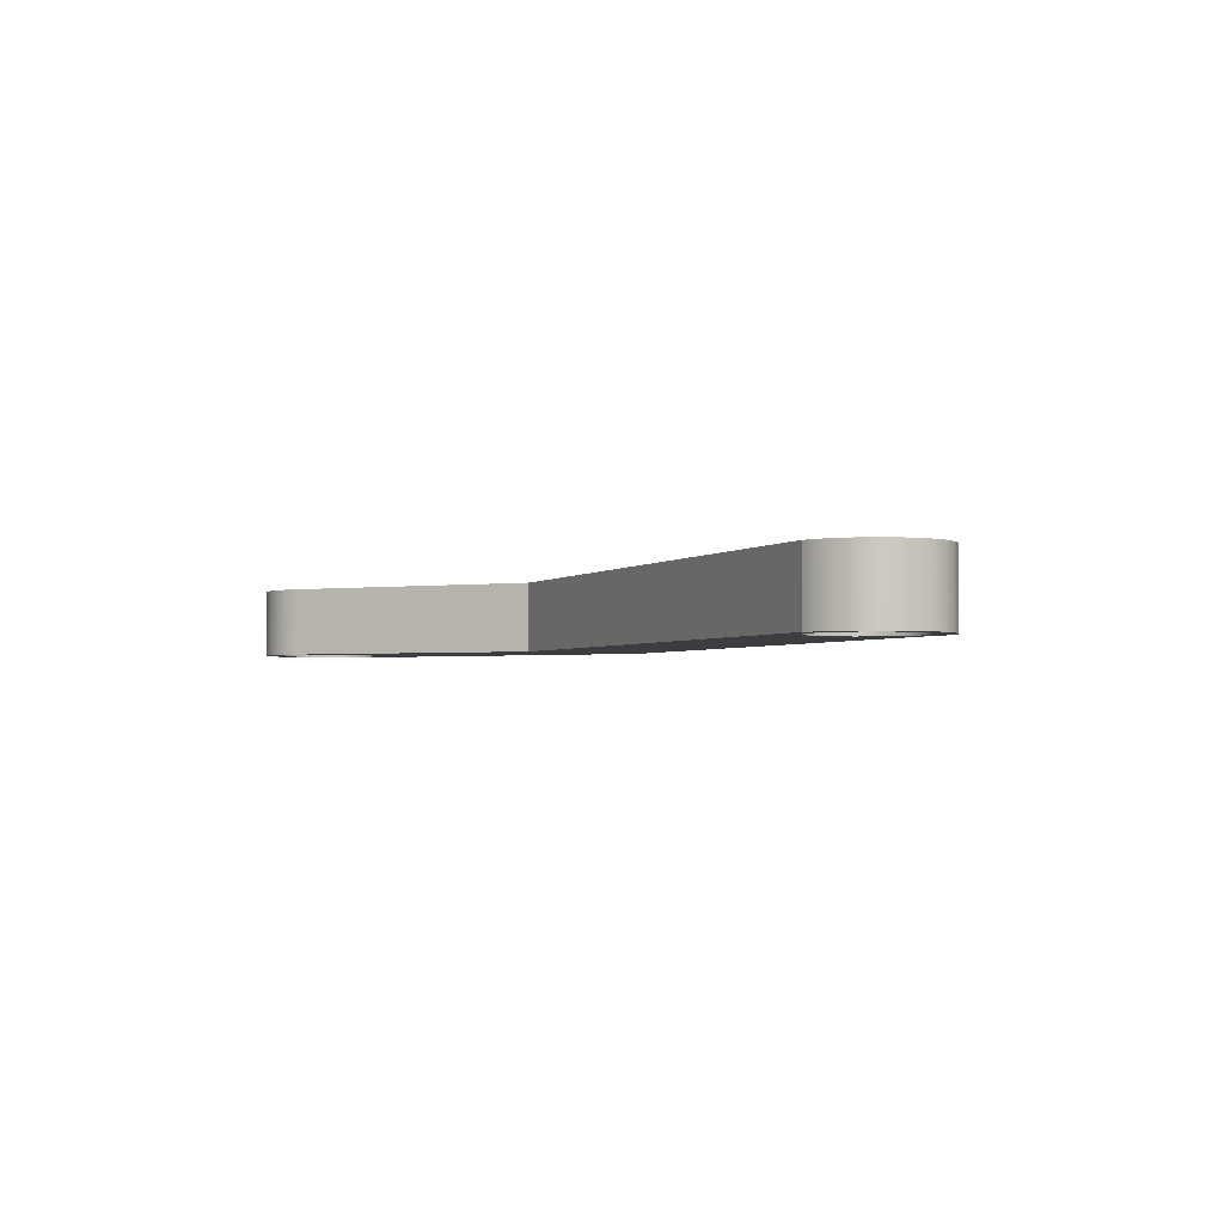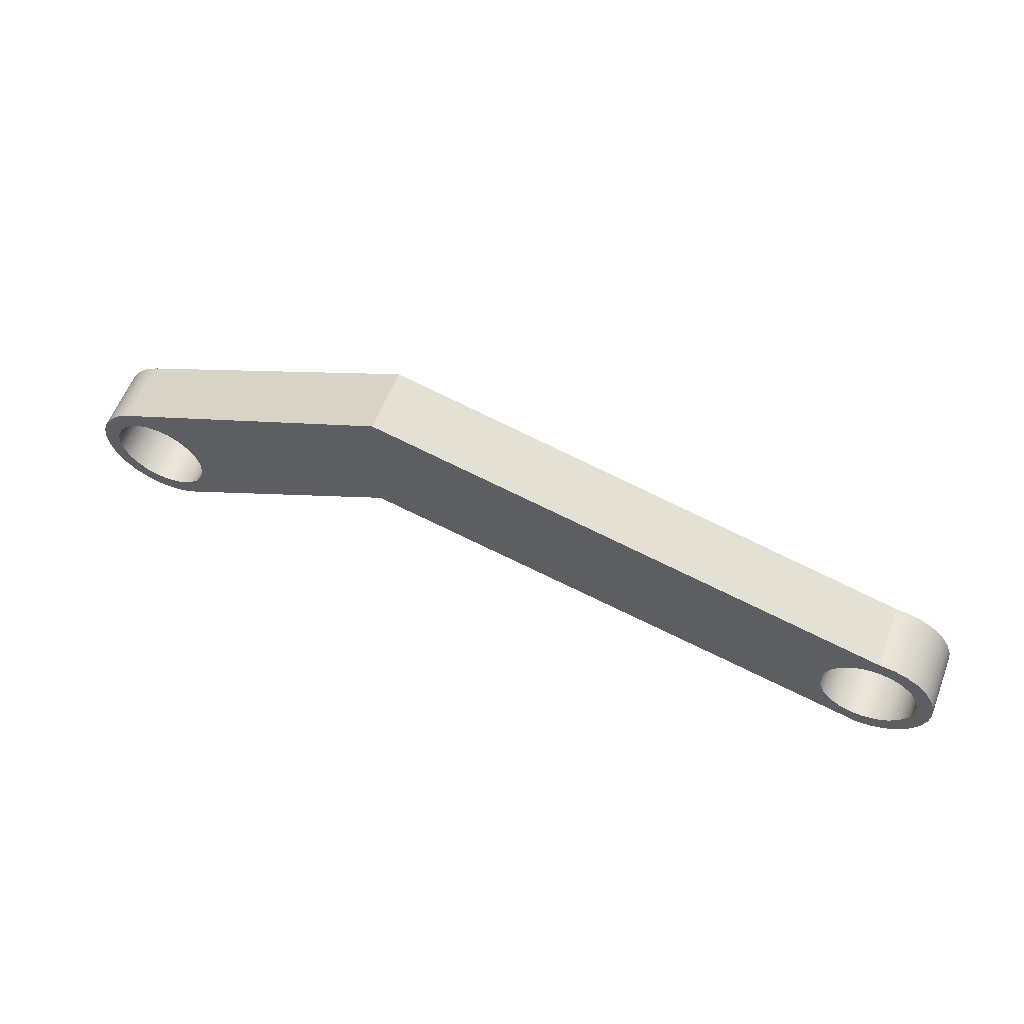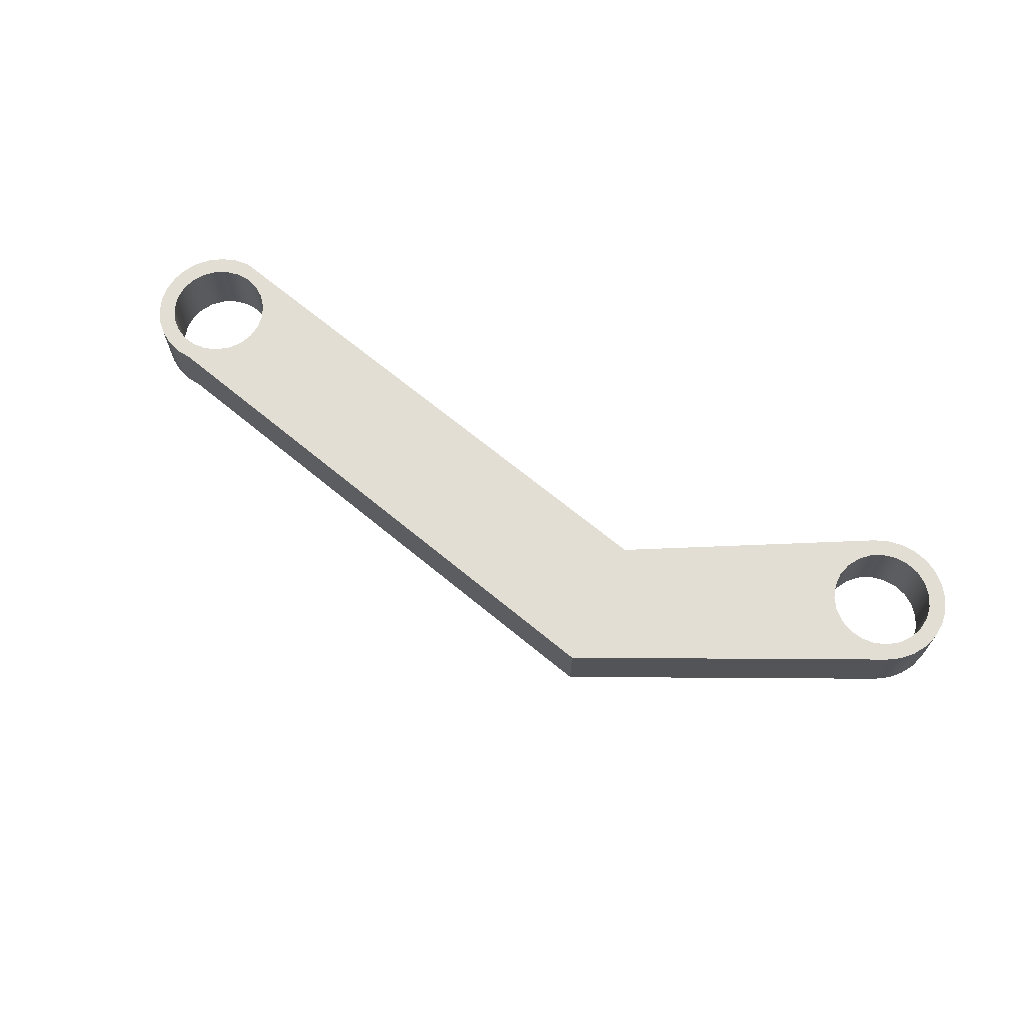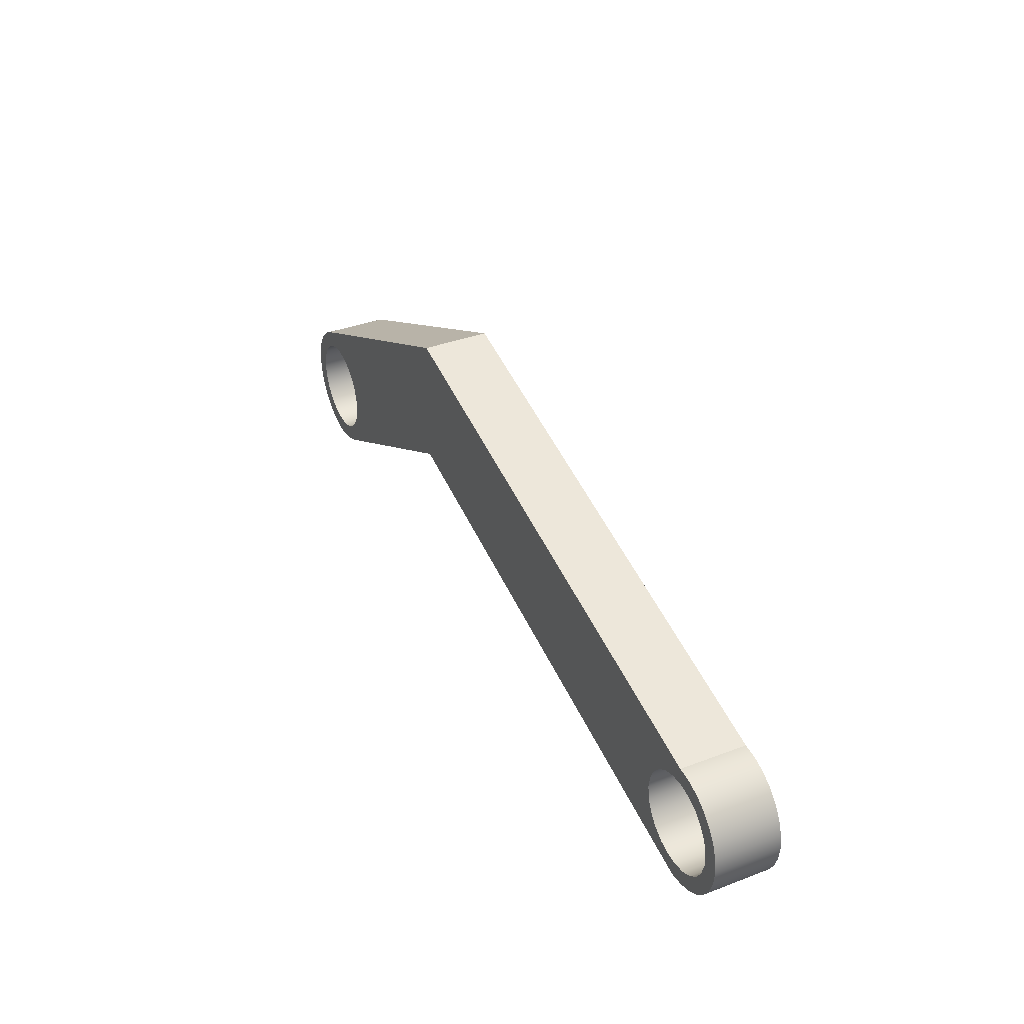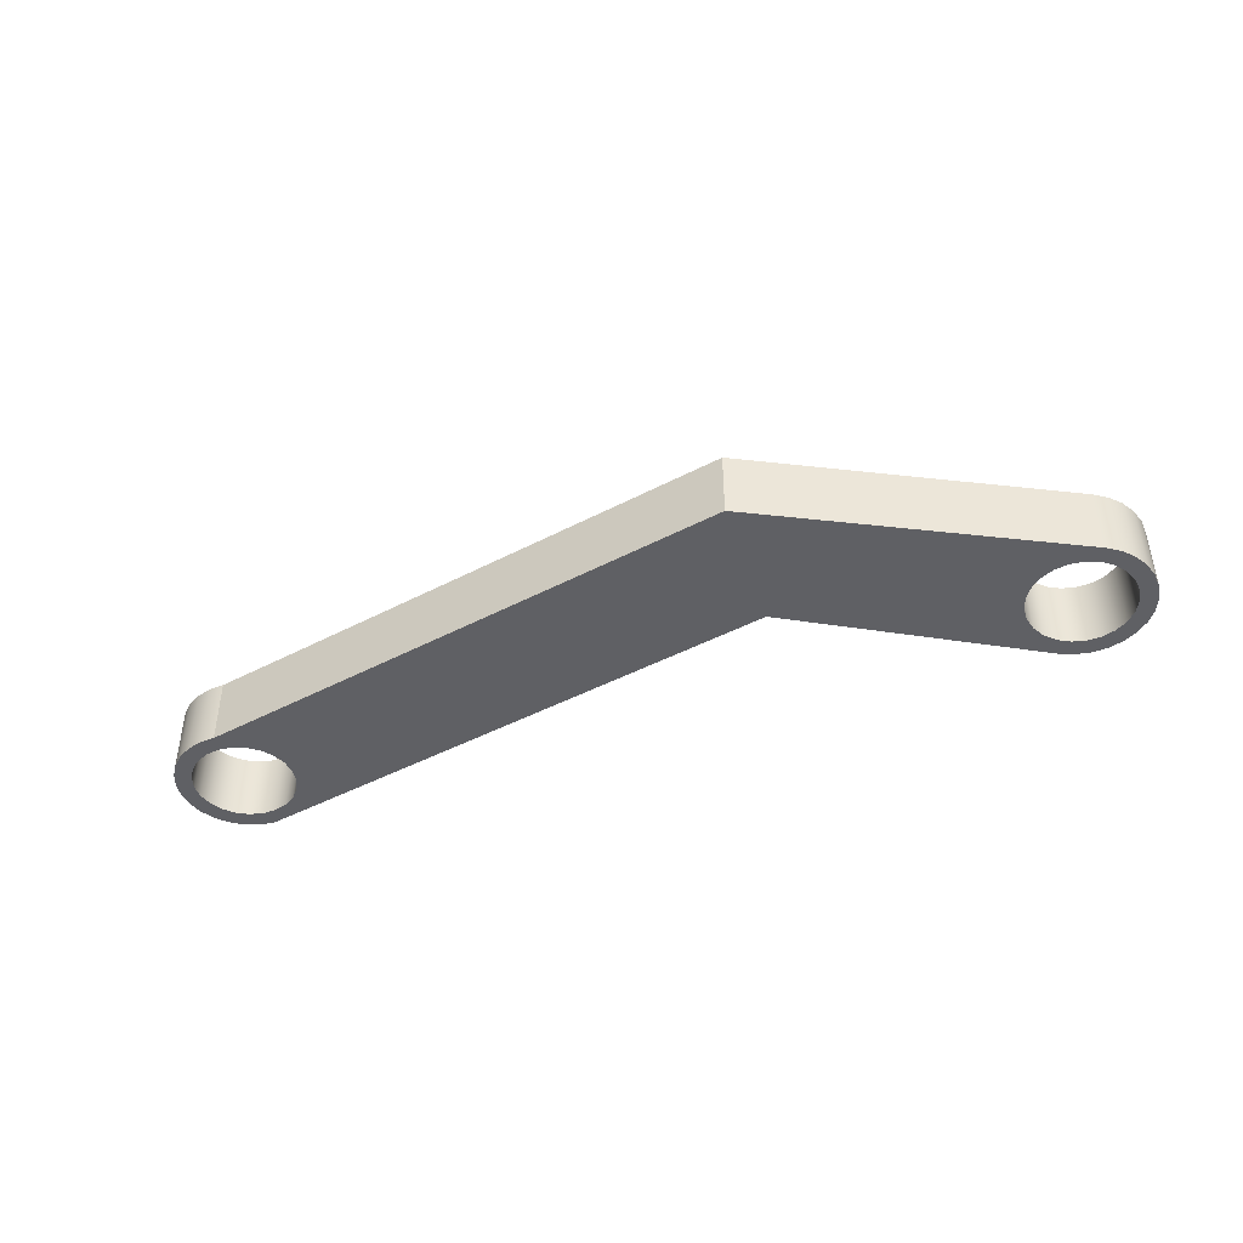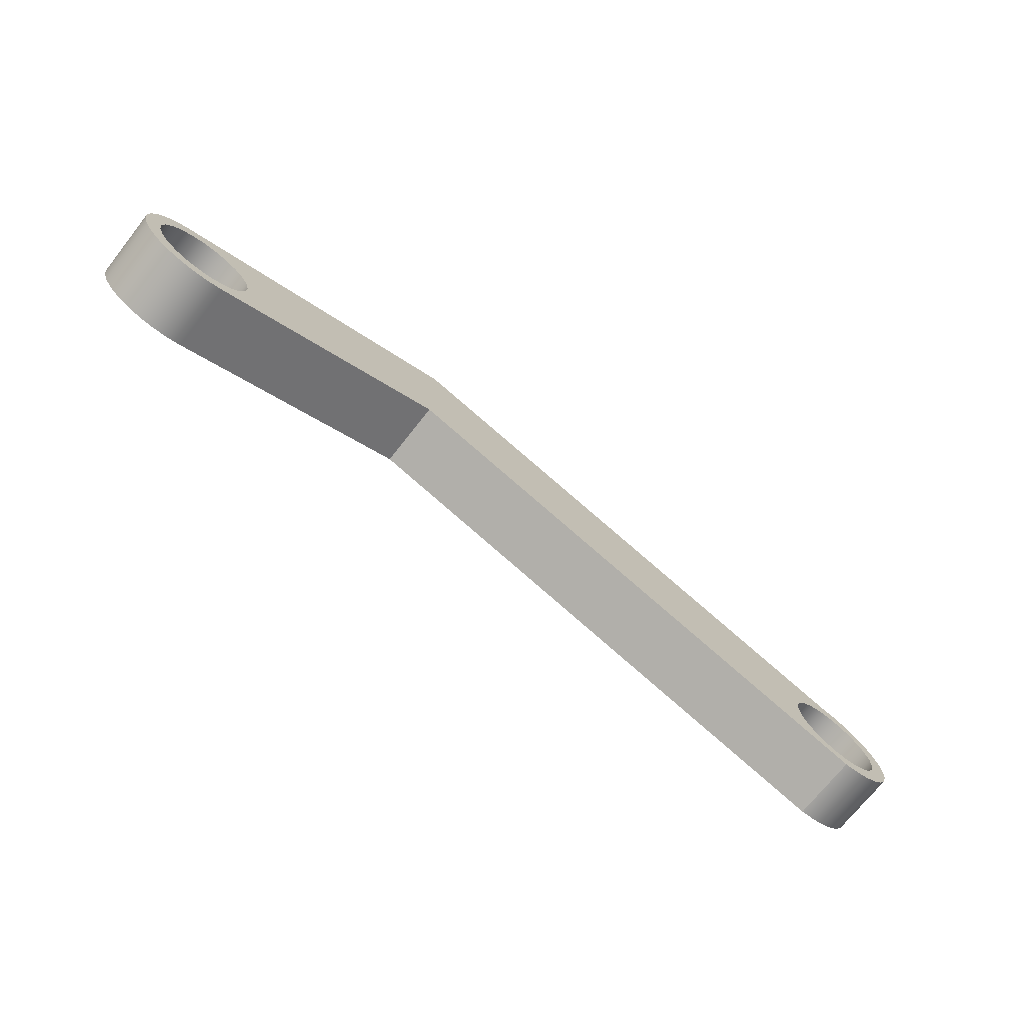
<metadata>
{"format":"obj","ext":"obj","renderer":"f3d","projection":"perspective","resolution":1024,"background":"white","views":[{"elev":-2.7,"azim":52.6,"up":"+Z"},{"elev":59.0,"azim":21.2,"up":"+Y"},{"elev":67.2,"azim":-154.3,"up":"+Z"},{"elev":36.6,"azim":63.9,"up":"+Y"},{"elev":-43.9,"azim":-162.2,"up":"+Z"},{"elev":-72.5,"azim":-38.4,"up":"+Y"}]}
</metadata>
<code>
v -65.75 30 1
v -65.72 29.8 1
v -65.64 29.61 1
v -65.51 29.45 1
v -65.35 29.33 1
v -65.15 29.27 1
v -64.95 29.25 1
v -64.75 29.29 1
v -64.57 29.39 1
v -64.42 29.53 1
v -64.31 29.7 1
v -64.26 29.9 1
v -64.26 30.1 1
v -64.31 30.3 1
v -64.42 30.47 1
v -64.57 30.61 1
v -64.75 30.71 1
v -64.95 30.75 1
v -65.15 30.73 1
v -65.35 30.67 1
v -65.51 30.55 1
v -65.64 30.39 1
v -65.72 30.2 1
v -65.75 30 0
v -65.72 30.2 0
v -65.64 30.39 0
v -65.51 30.55 0
v -65.35 30.67 0
v -65.15 30.73 0
v -64.95 30.75 0
v -64.75 30.71 0
v -64.57 30.61 0
v -64.42 30.47 0
v -64.31 30.3 0
v -64.26 30.1 0
v -64.26 29.9 0
v -64.31 29.7 0
v -64.42 29.53 0
v -64.57 29.39 0
v -64.75 29.29 0
v -64.95 29.25 0
v -65.15 29.27 0
v -65.35 29.33 0
v -65.51 29.45 0
v -65.64 29.61 0
v -65.72 29.8 0
v -65.75 30 1
v -65.75 30 0
v -53.75 30 1
v -53.72 29.8 1
v -53.64 29.61 1
v -53.51 29.45 1
v -53.35 29.33 1
v -53.15 29.27 1
v -52.95 29.25 1
v -52.75 29.29 1
v -52.57 29.39 1
v -52.42 29.53 1
v -52.31 29.7 1
v -52.26 29.9 1
v -52.26 30.1 1
v -52.31 30.3 1
v -52.42 30.47 1
v -52.57 30.61 1
v -52.75 30.71 1
v -52.95 30.75 1
v -53.15 30.73 1
v -53.35 30.67 1
v -53.51 30.55 1
v -53.64 30.39 1
v -53.72 30.2 1
v -53.75 30 0
v -53.72 30.2 0
v -53.64 30.39 0
v -53.51 30.55 0
v -53.35 30.67 0
v -53.15 30.73 0
v -52.95 30.75 0
v -52.75 30.71 0
v -52.57 30.61 0
v -52.42 30.47 0
v -52.31 30.3 0
v -52.26 30.1 0
v -52.26 29.9 0
v -52.31 29.7 0
v -52.42 29.53 0
v -52.57 29.39 0
v -52.75 29.29 0
v -52.95 29.25 0
v -53.15 29.27 0
v -53.35 29.33 0
v -53.51 29.45 0
v -53.64 29.61 0
v -53.72 29.8 0
v -53.75 30 1
v -53.75 30 0
v -61 31 0
v -53 29 0
v -53 29 1
v -61 31 1
v -64.53 29.12 0
v -61 31 0
v -61 31 1
v -64.53 29.12 1
v -65.43 30.9 0
v -65.62 30.78 0
v -65.78 30.62 0
v -65.9 30.43 0
v -65.98 30.22 0
v -66 29.99 0
v -65.97 29.76 0
v -65.89 29.55 0
v -65.77 29.36 0
v -65.6 29.2 0
v -65.41 29.09 0
v -65.19 29.02 0
v -64.97 29 0
v -64.74 29.03 0
v -64.53 29.12 0
v -64.53 29.12 1
v -64.74 29.03 1
v -64.97 29 1
v -65.19 29.02 1
v -65.41 29.09 1
v -65.6 29.2 1
v -65.77 29.36 1
v -65.89 29.55 1
v -65.97 29.76 1
v -66 29.99 1
v -65.98 30.22 1
v -65.9 30.43 1
v -65.78 30.62 1
v -65.62 30.78 1
v -65.43 30.9 1
v -61 33 0
v -65.43 30.9 0
v -65.43 30.9 1
v -61 33 1
v -53 31 0
v -61 33 0
v -61 33 1
v -53 31 1
v -53 29 0
v -52.78 29.03 0
v -52.57 29.1 0
v -52.38 29.22 0
v -52.22 29.38 0
v -52.1 29.57 0
v -52.03 29.78 0
v -52 30 0
v -52.03 30.22 0
v -52.1 30.43 0
v -52.22 30.62 0
v -52.38 30.78 0
v -52.57 30.9 0
v -52.78 30.97 0
v -53 31 0
v -53 31 1
v -52.78 30.97 1
v -52.57 30.9 1
v -52.38 30.78 1
v -52.22 30.62 1
v -52.1 30.43 1
v -52.03 30.22 1
v -52 30 1
v -52.03 29.78 1
v -52.1 29.57 1
v -52.22 29.38 1
v -52.38 29.22 1
v -52.57 29.1 1
v -52.78 29.03 1
v -53 29 1
v -53.75 30 1
v -53.72 30.2 1
v -53.64 30.39 1
v -53.51 30.55 1
v -53.35 30.67 1
v -53.15 30.73 1
v -52.95 30.75 1
v -52.75 30.71 1
v -52.57 30.61 1
v -52.42 30.47 1
v -52.31 30.3 1
v -52.26 30.1 1
v -52.26 29.9 1
v -52.31 29.7 1
v -52.42 29.53 1
v -52.57 29.39 1
v -52.75 29.29 1
v -52.95 29.25 1
v -53.15 29.27 1
v -53.35 29.33 1
v -53.51 29.45 1
v -53.64 29.61 1
v -53.72 29.8 1
v -65.75 30 1
v -65.72 30.2 1
v -65.64 30.39 1
v -65.51 30.55 1
v -65.35 30.67 1
v -65.15 30.73 1
v -64.95 30.75 1
v -64.75 30.71 1
v -64.57 30.61 1
v -64.42 30.47 1
v -64.31 30.3 1
v -64.26 30.1 1
v -64.26 29.9 1
v -64.31 29.7 1
v -64.42 29.53 1
v -64.57 29.39 1
v -64.75 29.29 1
v -64.95 29.25 1
v -65.15 29.27 1
v -65.35 29.33 1
v -65.51 29.45 1
v -65.64 29.61 1
v -65.72 29.8 1
v -53 29 1
v -52.78 29.03 1
v -52.57 29.1 1
v -52.38 29.22 1
v -52.22 29.38 1
v -52.1 29.57 1
v -52.03 29.78 1
v -52 30 1
v -52.03 30.22 1
v -52.1 30.43 1
v -52.22 30.62 1
v -52.38 30.78 1
v -52.57 30.9 1
v -52.78 30.97 1
v -53 31 1
v -61 33 1
v -65.43 30.9 1
v -65.62 30.78 1
v -65.78 30.62 1
v -65.9 30.43 1
v -65.98 30.22 1
v -66 29.99 1
v -65.97 29.76 1
v -65.89 29.55 1
v -65.77 29.36 1
v -65.6 29.2 1
v -65.41 29.09 1
v -65.19 29.02 1
v -64.97 29 1
v -64.74 29.03 1
v -64.53 29.12 1
v -61 31 1
v -53.75 30 0
v -53.72 29.8 0
v -53.64 29.61 0
v -53.51 29.45 0
v -53.35 29.33 0
v -53.15 29.27 0
v -52.95 29.25 0
v -52.75 29.29 0
v -52.57 29.39 0
v -52.42 29.53 0
v -52.31 29.7 0
v -52.26 29.9 0
v -52.26 30.1 0
v -52.31 30.3 0
v -52.42 30.47 0
v -52.57 30.61 0
v -52.75 30.71 0
v -52.95 30.75 0
v -53.15 30.73 0
v -53.35 30.67 0
v -53.51 30.55 0
v -53.64 30.39 0
v -53.72 30.2 0
v -65.75 30 0
v -65.72 29.8 0
v -65.64 29.61 0
v -65.51 29.45 0
v -65.35 29.33 0
v -65.15 29.27 0
v -64.95 29.25 0
v -64.75 29.29 0
v -64.57 29.39 0
v -64.42 29.53 0
v -64.31 29.7 0
v -64.26 29.9 0
v -64.26 30.1 0
v -64.31 30.3 0
v -64.42 30.47 0
v -64.57 30.61 0
v -64.75 30.71 0
v -64.95 30.75 0
v -65.15 30.73 0
v -65.35 30.67 0
v -65.51 30.55 0
v -65.64 30.39 0
v -65.72 30.2 0
v -53 31 0
v -52.78 30.97 0
v -52.57 30.9 0
v -52.38 30.78 0
v -52.22 30.62 0
v -52.1 30.43 0
v -52.03 30.22 0
v -52 30 0
v -52.03 29.78 0
v -52.1 29.57 0
v -52.22 29.38 0
v -52.38 29.22 0
v -52.57 29.1 0
v -52.78 29.03 0
v -53 29 0
v -61 31 0
v -64.53 29.12 0
v -64.74 29.03 0
v -64.97 29 0
v -65.19 29.02 0
v -65.41 29.09 0
v -65.6 29.2 0
v -65.77 29.36 0
v -65.89 29.55 0
v -65.97 29.76 0
v -66 29.99 0
v -65.98 30.22 0
v -65.9 30.43 0
v -65.78 30.62 0
v -65.62 30.78 0
v -65.43 30.9 0
v -61 33 0
g 4c9e77ca-e2aa-11ea-b9fd-54bf646e7e1f
f 2 46 1
f 1 46 48
f 47 24 23
f 23 24 25
f 23 25 22
f 22 25 26
f 22 26 21
f 21 26 27
f 21 27 20
f 20 27 28
f 20 28 19
f 19 28 29
f 19 29 18
f 18 29 30
f 18 30 17
f 17 30 31
f 17 31 16
f 16 31 32
f 16 32 15
f 15 32 33
f 15 33 14
f 14 33 34
f 14 34 13
f 13 34 35
f 13 35 12
f 12 35 36
f 12 36 11
f 11 36 37
f 11 37 10
f 10 37 38
f 10 38 9
f 9 38 39
f 9 39 8
f 8 39 40
f 8 40 7
f 7 40 41
f 7 41 6
f 6 41 42
f 6 42 5
f 5 42 43
f 5 43 4
f 4 43 44
f 4 44 3
f 3 44 45
f 3 45 2
f 2 45 46
g 4ca1ace6-e2aa-11ea-82b9-54bf646e7e1f
f 50 94 49
f 49 94 96
f 95 72 71
f 71 72 73
f 71 73 70
f 70 73 74
f 70 74 69
f 69 74 75
f 69 75 68
f 68 75 76
f 68 76 67
f 67 76 77
f 67 77 66
f 66 77 78
f 66 78 65
f 65 78 79
f 65 79 64
f 64 79 80
f 64 80 63
f 63 80 81
f 63 81 62
f 62 81 82
f 62 82 61
f 61 82 83
f 61 83 60
f 60 83 84
f 60 84 59
f 59 84 85
f 59 85 58
f 58 85 86
f 58 86 57
f 57 86 87
f 57 87 56
f 56 87 88
f 56 88 55
f 55 88 89
f 55 89 54
f 54 89 90
f 54 90 53
f 53 90 91
f 53 91 52
f 52 91 92
f 52 92 51
f 51 92 93
f 51 93 50
f 50 93 94
g 4ca3d02e-e2aa-11ea-be5a-54bf646e7e1f
f 97 98 100
f 100 98 99
g 4cacd2d4-e2aa-11ea-be05-54bf646e7e1f
f 101 102 104
f 104 102 103
g 4caf4452-e2aa-11ea-83b8-54bf646e7e1f
f 134 105 133
f 133 105 106
f 133 106 132
f 132 106 107
f 132 107 131
f 131 107 108
f 131 108 130
f 130 108 109
f 130 109 129
f 129 109 110
f 129 110 128
f 128 110 111
f 128 111 127
f 127 111 112
f 127 112 126
f 126 112 113
f 126 113 125
f 125 113 114
f 125 114 124
f 124 114 115
f 124 115 123
f 123 115 116
f 123 116 122
f 122 116 117
f 122 117 121
f 121 117 118
f 121 118 120
f 120 118 119
g 4cb18e82-e2aa-11ea-b512-54bf646e7e1f
f 135 136 138
f 138 136 137
g 4cb3d8ee-e2aa-11ea-8665-54bf646e7e1f
f 139 140 142
f 142 140 141
g 4cb64aa6-e2aa-11ea-b91c-54bf646e7e1f
f 172 143 171
f 171 143 144
f 171 144 170
f 170 144 145
f 170 145 169
f 169 145 146
f 169 146 168
f 168 146 147
f 168 147 167
f 167 147 148
f 167 148 166
f 166 148 149
f 166 149 165
f 165 149 150
f 165 150 164
f 164 150 151
f 164 151 163
f 163 151 152
f 163 152 162
f 162 152 153
f 162 153 161
f 161 153 154
f 161 154 160
f 160 154 155
f 160 155 159
f 159 155 156
f 159 156 158
f 158 156 157
g 4cb8bc24-e2aa-11ea-8399-54bf646e7e1f
f 195 173 250
f 250 173 174
f 250 174 175
f 175 176 250
f 250 176 177
f 250 177 233
f 233 177 178
f 233 178 179
f 180 230 179
f 179 230 231
f 179 231 232
f 180 181 230
f 230 181 229
f 229 181 182
f 229 182 228
f 228 182 183
f 228 183 227
f 227 183 184
f 227 184 226
f 226 184 185
f 226 185 225
f 225 185 186
f 225 186 224
f 224 186 187
f 224 187 223
f 223 187 188
f 223 188 222
f 222 188 189
f 222 189 190
f 191 219 190
f 190 219 220
f 190 220 221
f 191 192 219
f 219 192 250
f 250 192 193
f 250 193 194
f 194 195 250
f 197 239 196
f 196 239 240
f 196 240 218
f 218 240 241
f 218 241 217
f 217 241 242
f 217 242 216
f 216 242 243
f 216 243 215
f 215 243 244
f 215 244 214
f 214 244 245
f 214 245 213
f 213 245 246
f 213 246 247
f 197 198 239
f 239 198 238
f 238 198 199
f 238 199 237
f 237 199 200
f 237 200 236
f 236 200 201
f 236 201 235
f 235 201 202
f 235 202 203
f 235 203 250
f 250 203 204
f 250 204 205
f 205 206 250
f 250 206 207
f 250 207 208
f 208 209 250
f 250 209 210
f 250 210 249
f 249 210 211
f 249 211 212
f 212 213 249
f 249 213 248
f 248 213 247
f 221 222 190
f 232 233 179
f 233 234 250
f 250 234 235
g 4cbb0680-e2aa-11ea-bfe6-54bf646e7e1f
f 273 251 312
f 312 251 252
f 312 252 253
f 253 254 312
f 312 254 255
f 312 255 311
f 311 255 256
f 311 256 257
f 258 308 257
f 257 308 309
f 257 309 310
f 258 259 308
f 308 259 307
f 307 259 260
f 307 260 306
f 306 260 261
f 306 261 305
f 305 261 262
f 305 262 304
f 304 262 263
f 304 263 303
f 303 263 264
f 303 264 302
f 302 264 265
f 302 265 301
f 301 265 266
f 301 266 300
f 300 266 267
f 300 267 268
f 269 297 268
f 268 297 298
f 268 298 299
f 269 270 297
f 297 270 312
f 297 312 328
f 328 312 327
f 327 312 290
f 327 290 291
f 270 271 312
f 312 271 272
f 312 272 273
f 275 322 274
f 274 322 323
f 274 323 296
f 296 323 295
f 295 323 324
f 295 324 294
f 294 324 325
f 294 325 293
f 293 325 326
f 293 326 292
f 292 326 327
f 292 327 291
f 322 275 321
f 321 275 276
f 321 276 320
f 320 276 277
f 320 277 319
f 319 277 278
f 319 278 318
f 318 278 279
f 318 279 317
f 317 279 280
f 317 280 316
f 316 280 315
f 315 280 314
f 314 280 313
f 313 280 281
f 313 281 282
f 282 283 313
f 313 283 312
f 312 283 284
f 312 284 285
f 285 286 312
f 312 286 287
f 312 287 288
f 288 289 312
f 312 289 290
f 299 300 268
f 310 311 257

</code>
